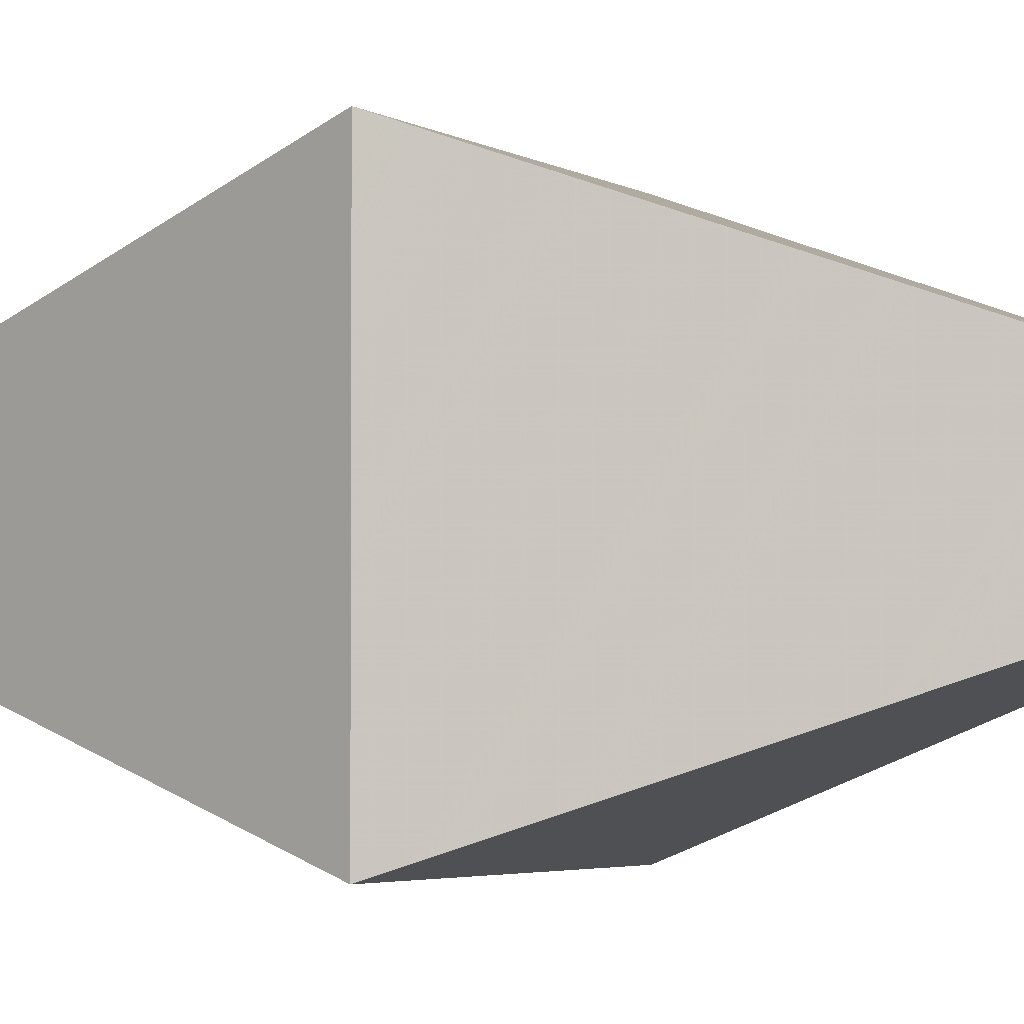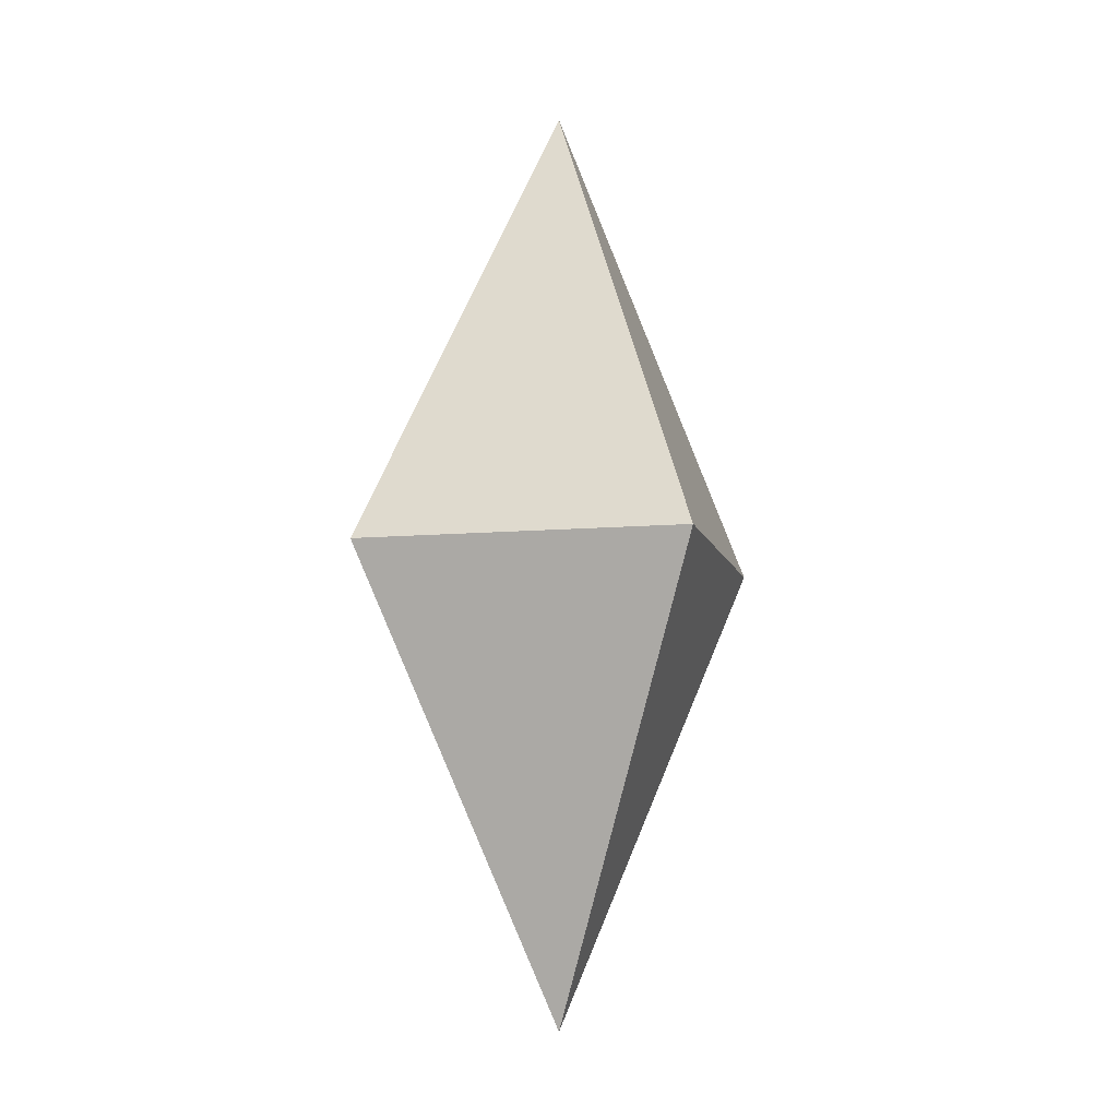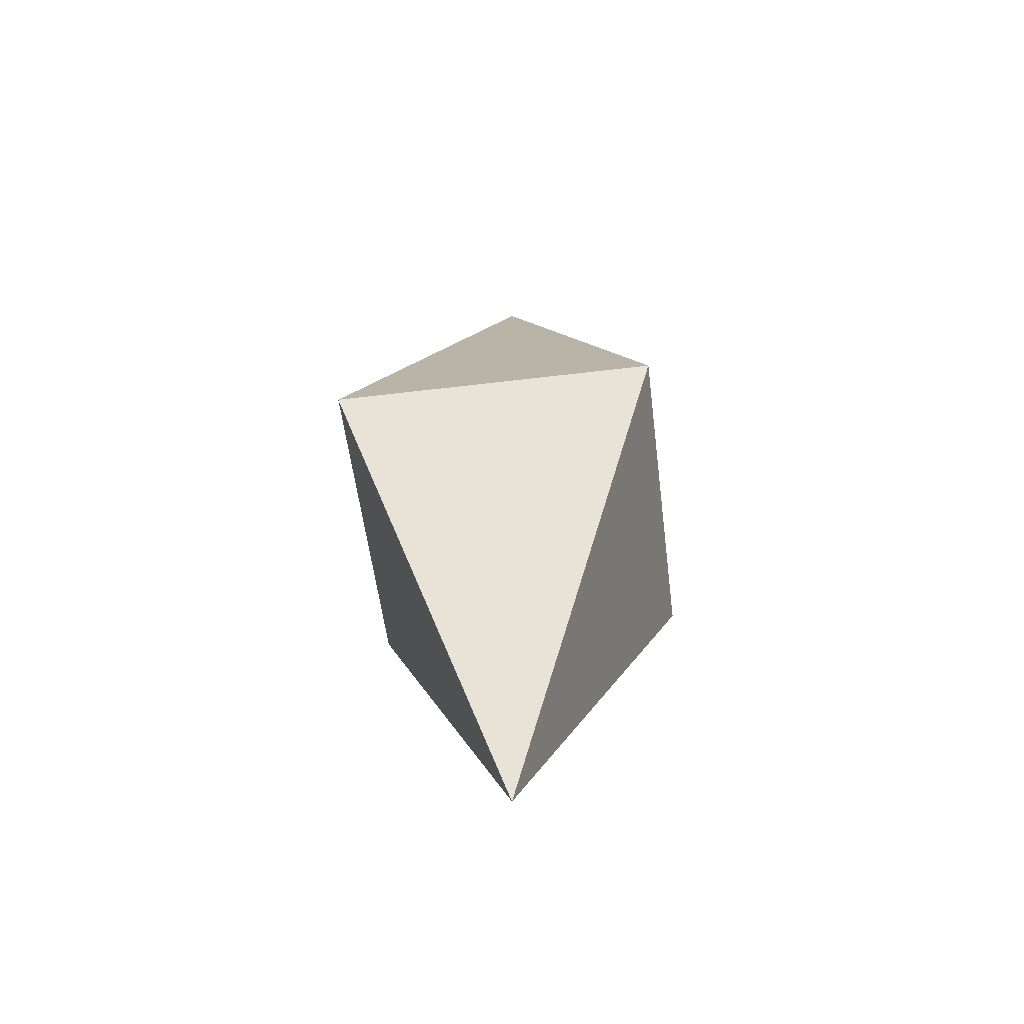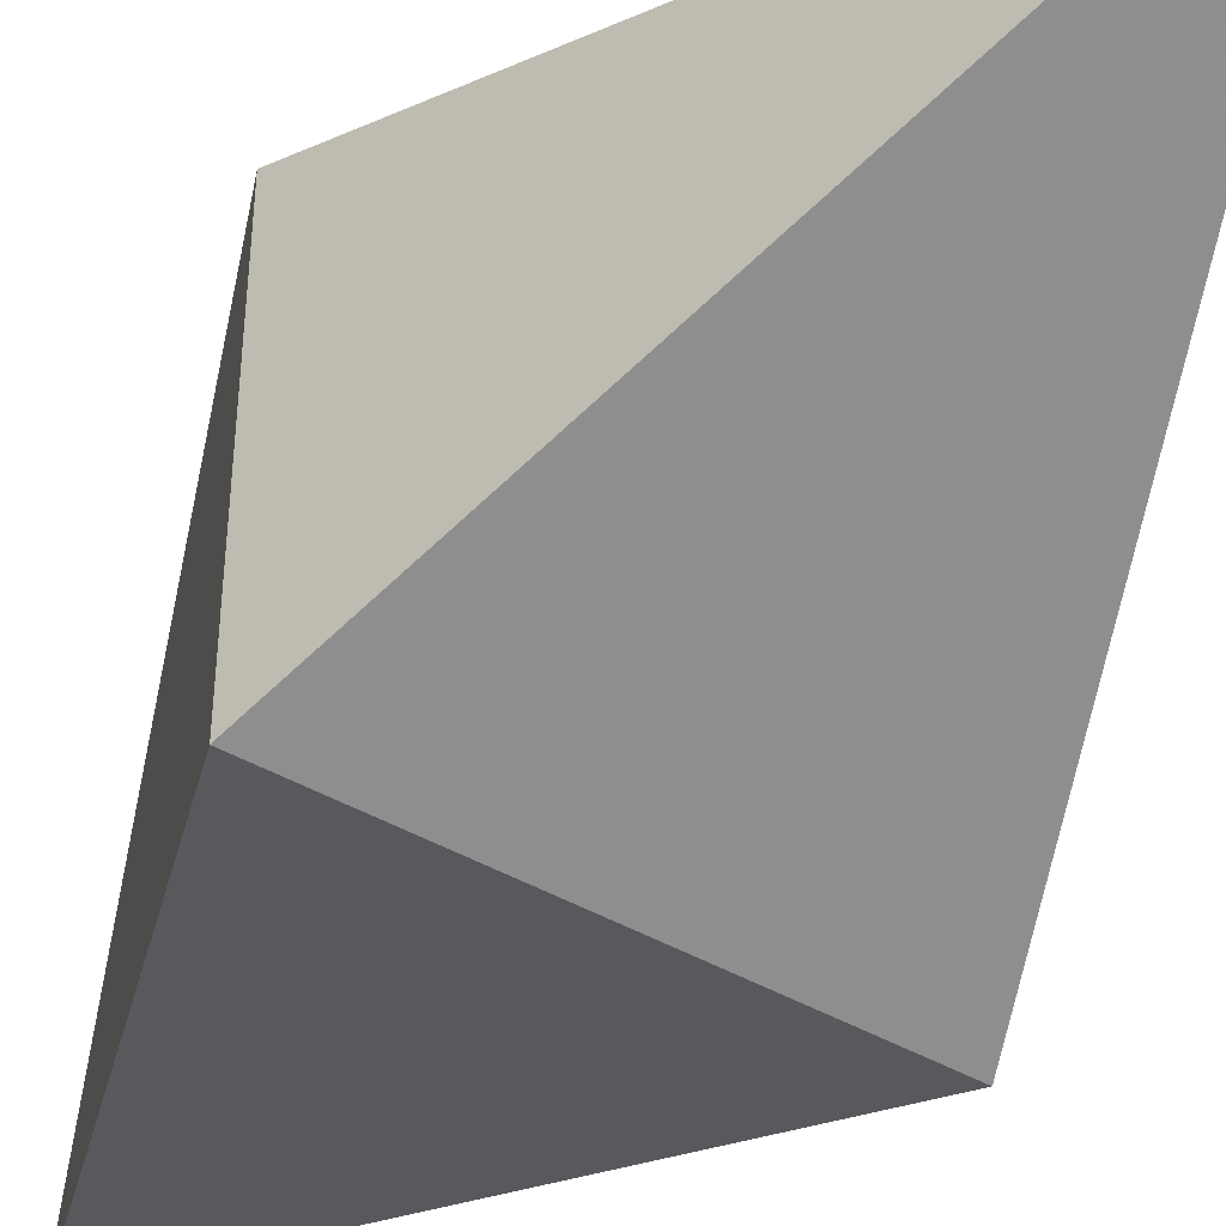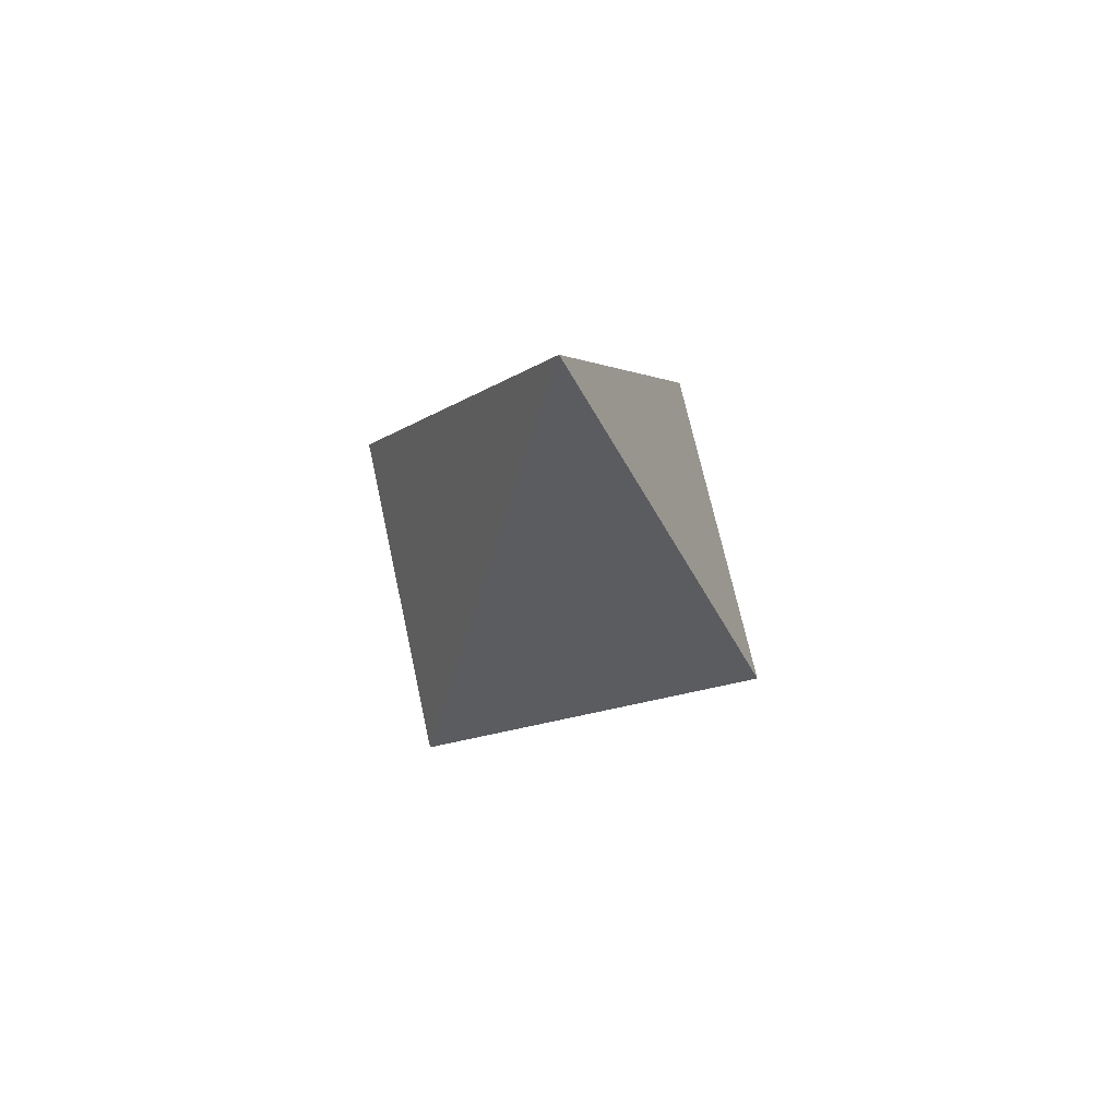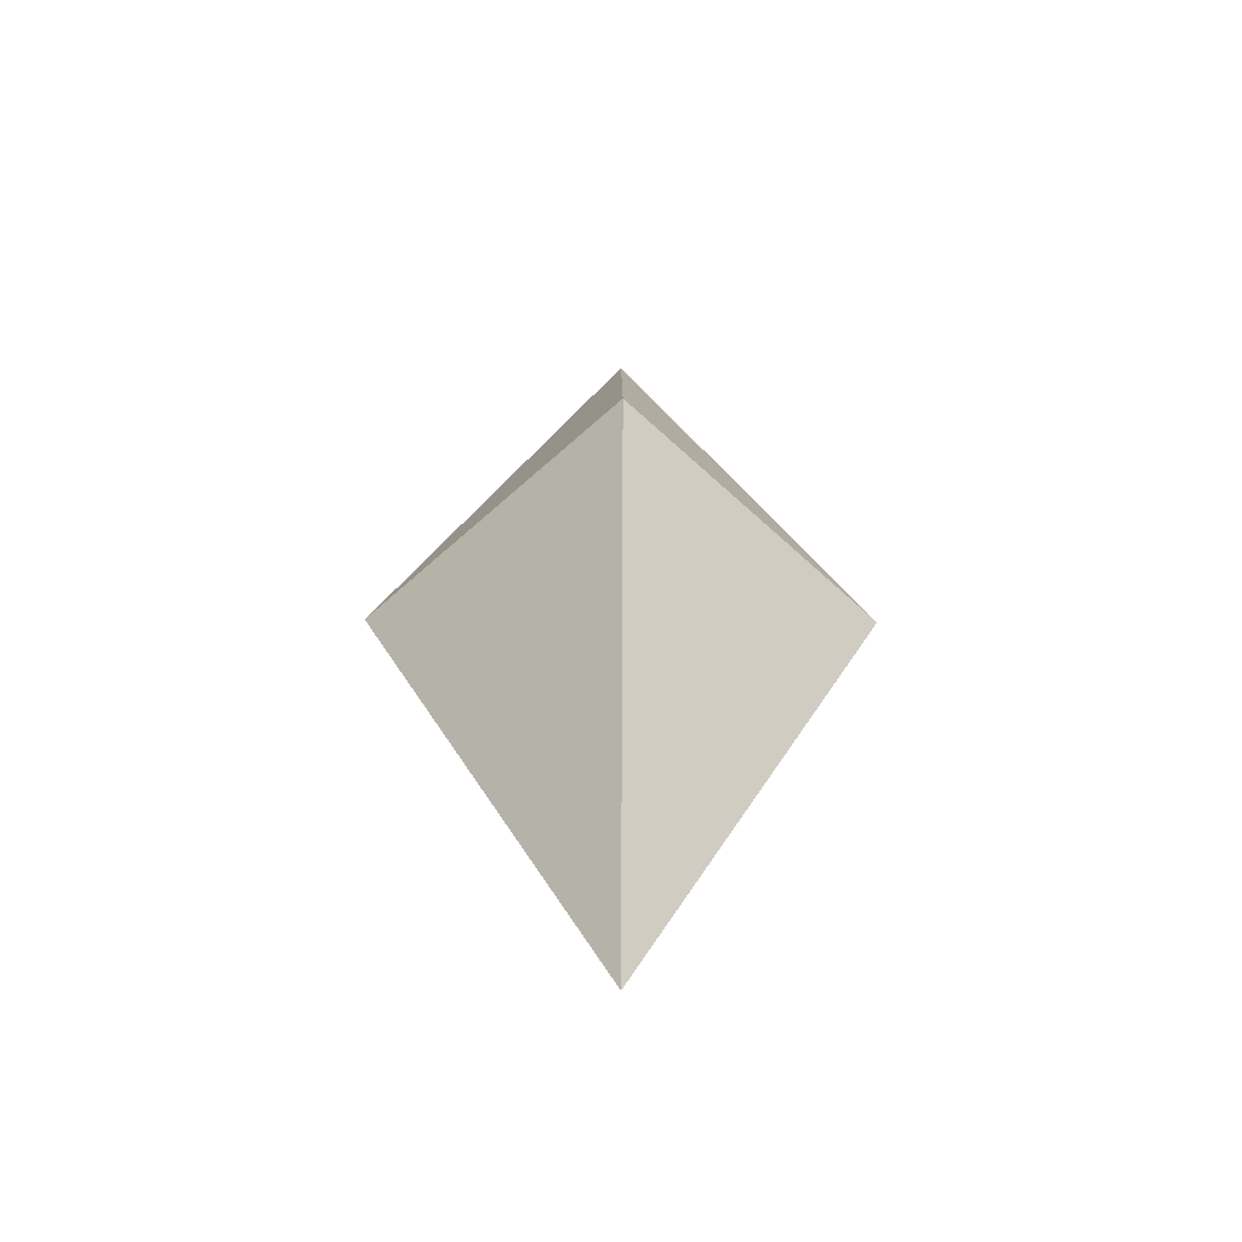
<metadata>
{"format":"obj","ext":"obj","renderer":"f3d","projection":"perspective","resolution":1024,"background":"white","views":[{"elev":-3.0,"azim":-65.6,"up":"+Z"},{"elev":-9.3,"azim":-76.7,"up":"+Y"},{"elev":-56.4,"azim":97.2,"up":"+Y"},{"elev":-48.0,"azim":148.2,"up":"+Z"},{"elev":69.7,"azim":-12.3,"up":"+Y"},{"elev":-54.1,"azim":-135.4,"up":"+Y"}]}
</metadata>
<code>
o Cone.001_Cone
v 0 1 -0
v -0.3536 0 -0.3536
v 0.3536 0 -0.3536
v 0.3536 0 0.3536
v 0 -1 -0
v -0.3536 0 0.3536
f 4 1 6
f 2 1 3
f 6 1 2
f 3 1 4
f 4 6 5
f 2 3 5
f 6 2 5
f 3 4 5

</code>
